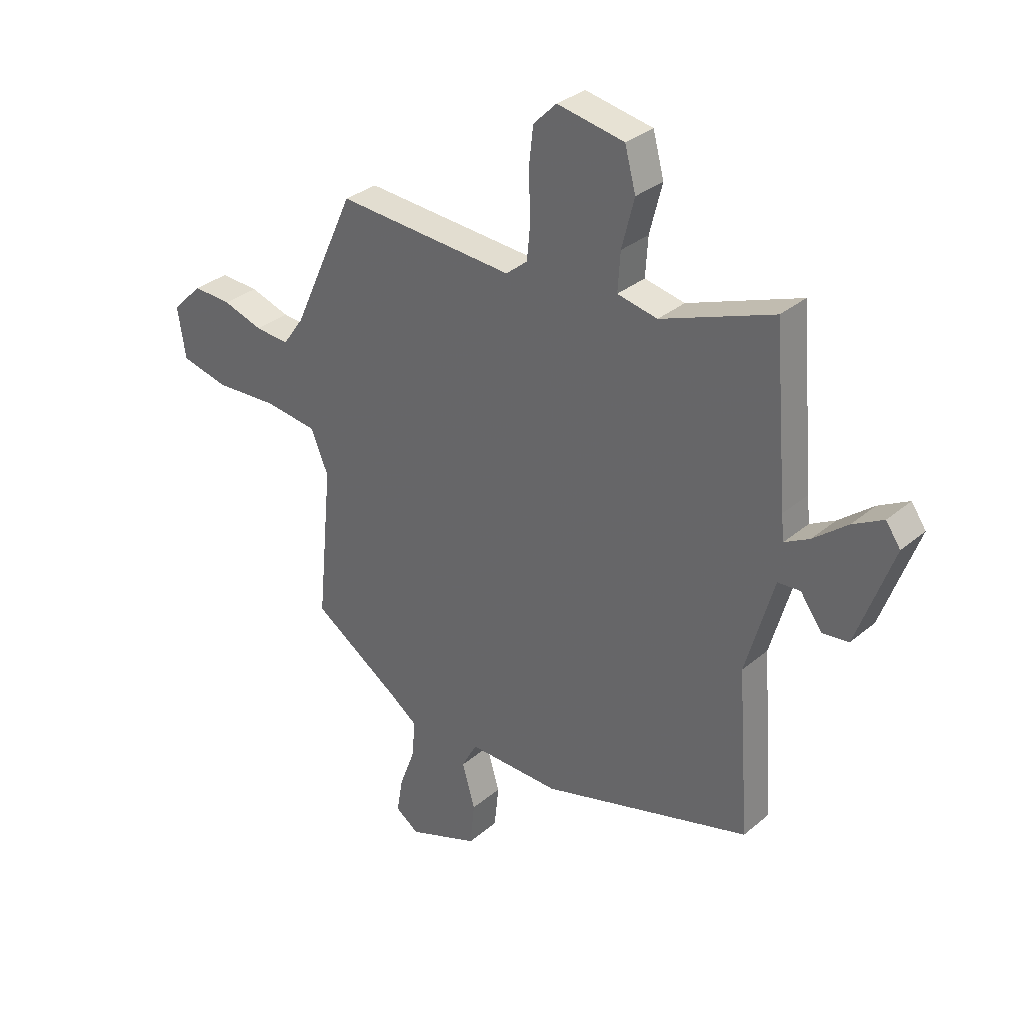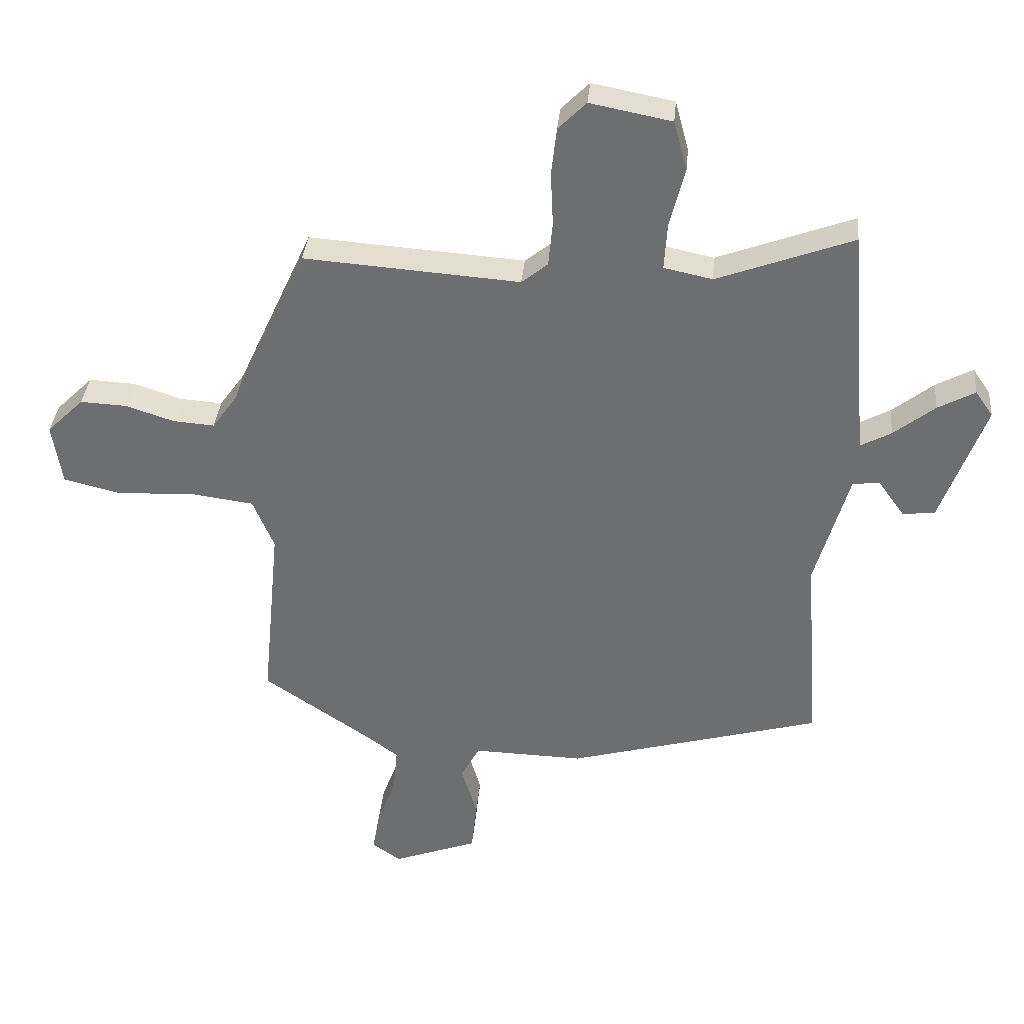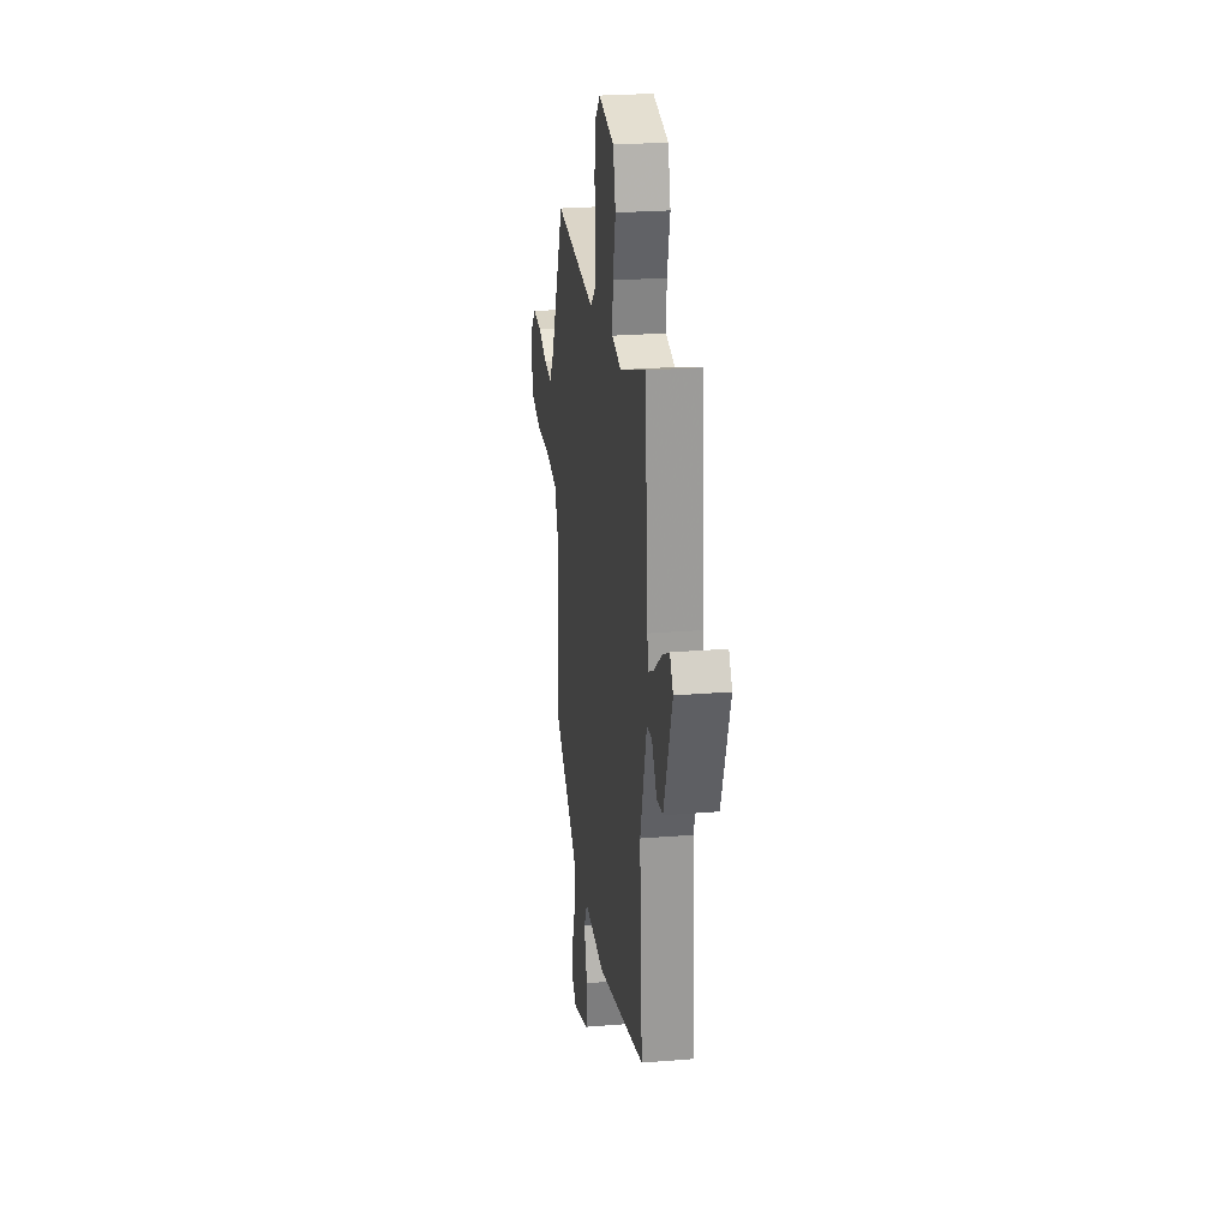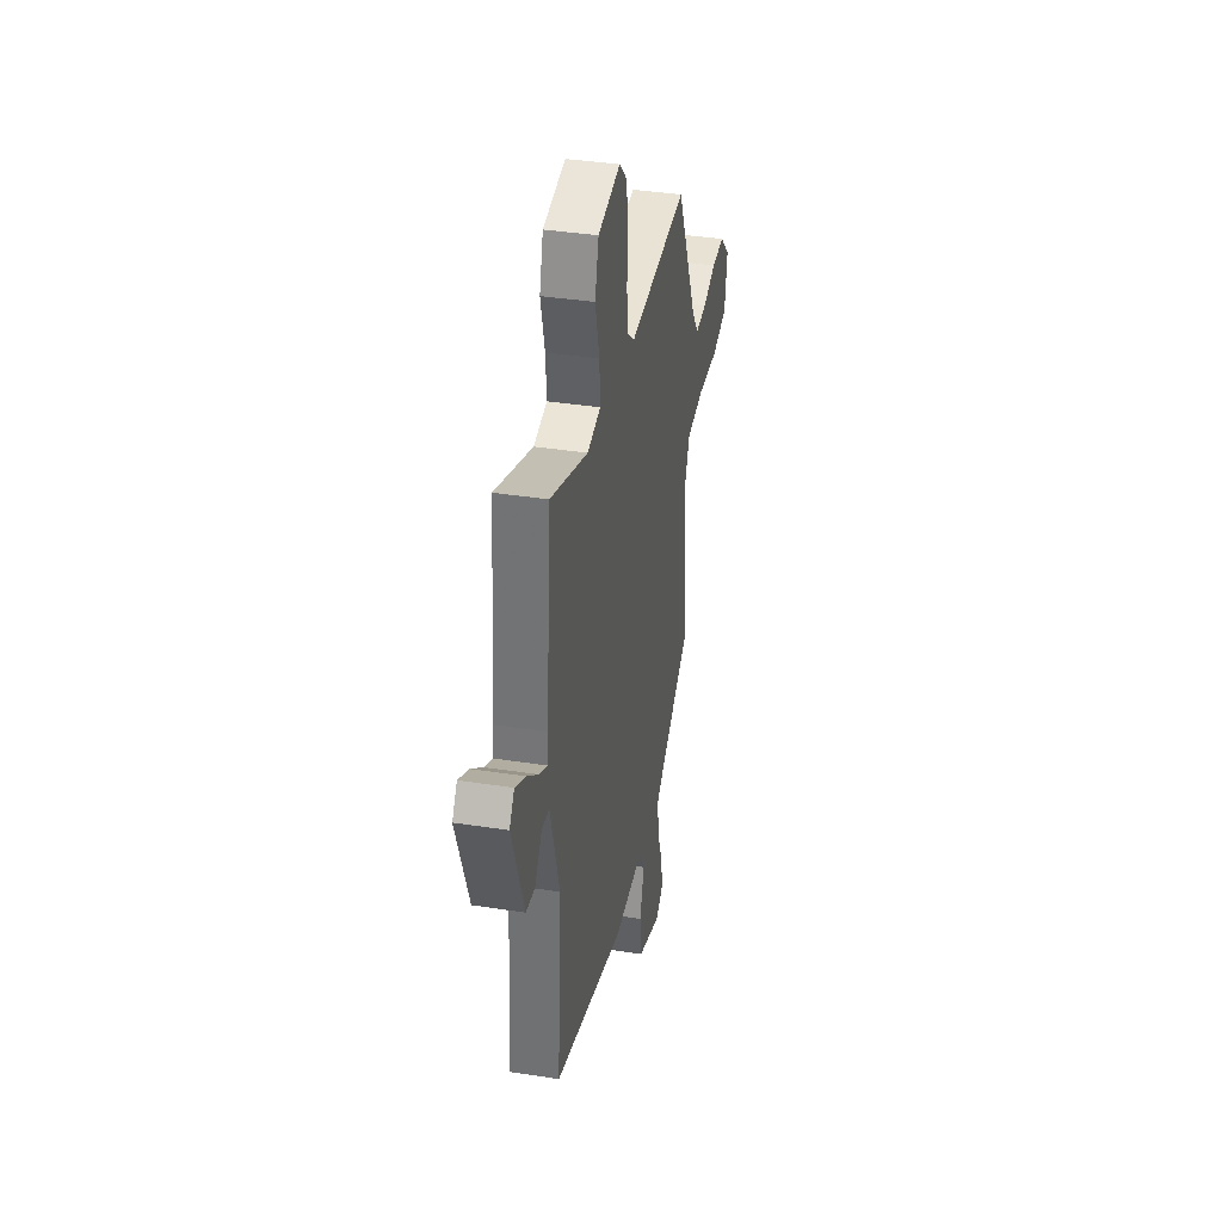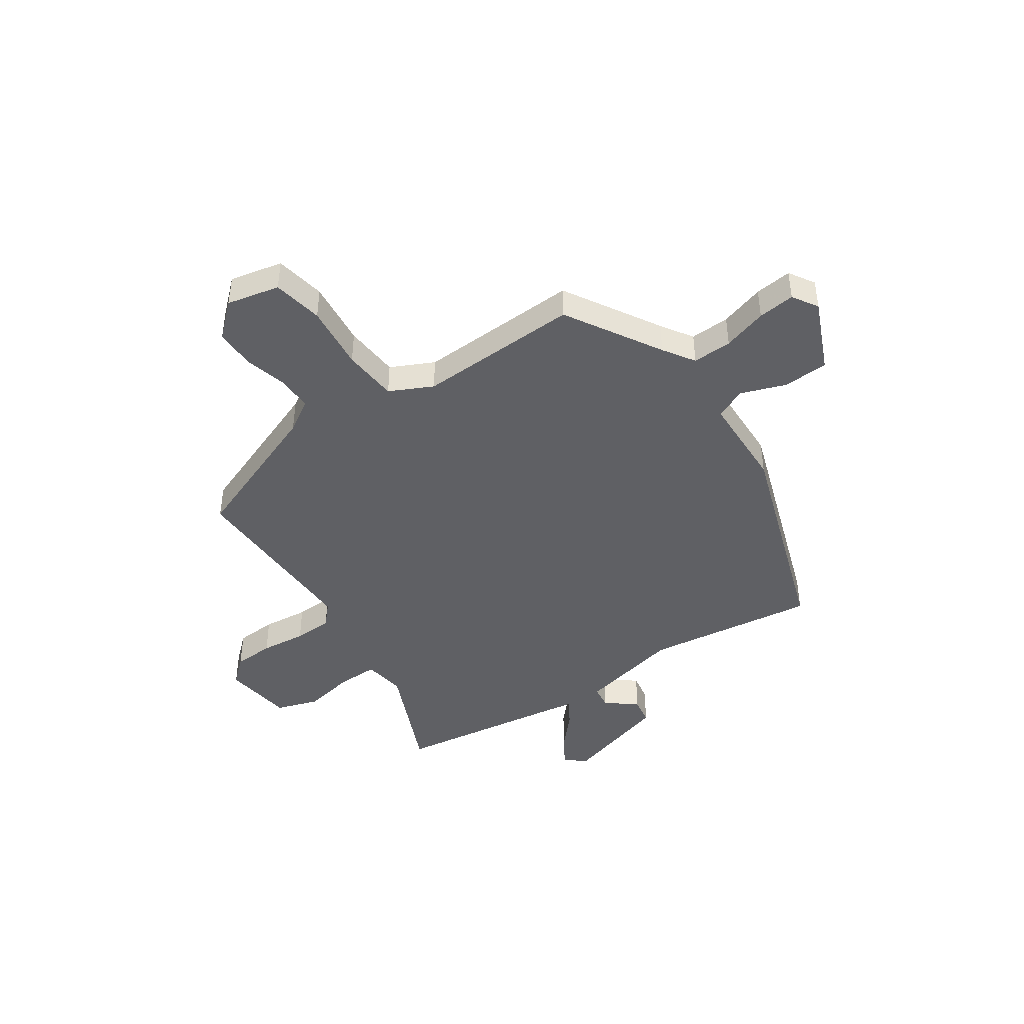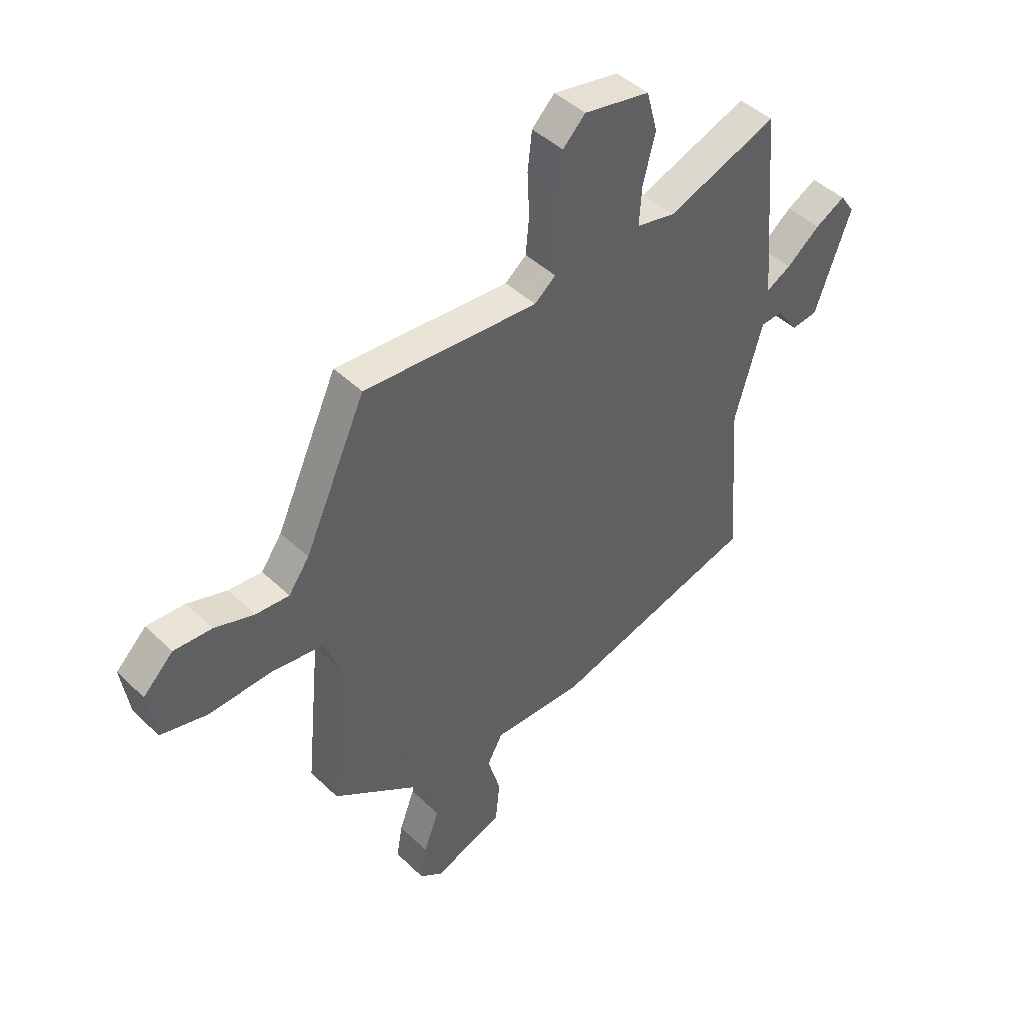
<metadata>
{"format":"obj","ext":"obj","renderer":"f3d","projection":"perspective","resolution":1024,"background":"white","views":[{"elev":31.9,"azim":-139.6,"up":"+Z"},{"elev":35.2,"azim":-174.9,"up":"+Z"},{"elev":25.3,"azim":-97.5,"up":"+Z"},{"elev":37.3,"azim":-78.7,"up":"+Z"},{"elev":-43.8,"azim":120.9,"up":"+Y"},{"elev":44.5,"azim":138.0,"up":"+Z"}]}
</metadata>
<code>
v -0.499 0.07 0.562
v -0.275 0.07 0.479
v -0.195 0.07 0.496
v -0.2 0.07 0.573
v -0.225 0.07 0.671
v -0.203 0.07 0.753
v -0.069 0.07 0.779
v -0.023 0.07 0.733
v -0.014 0.07 0.655
v -0.018 0.07 0.567
v -0.011 0.07 0.493
v 0.032 0.07 0.458
v 0.387 0.07 0.484
v 0.512 0.07 0.211
v 0.554 0.07 0.152
v 0.622 0.07 0.157
v 0.702 0.07 0.183
v 0.779 0.07 0.187
v 0.84 0.07 0.127
v 0.824 0.07 0.025
v 0.729 0.07 0.002
v 0.603 0.07 0.008
v 0.498 0.07 -0.006
v 0.463 0.07 -0.09
v 0.493 0.07 -0.398
v 0.318 0.07 -0.516
v 0.261 0.07 -0.558
v 0.268 0.07 -0.633
v 0.299 0.07 -0.716
v 0.311 0.07 -0.786
v 0.264 0.07 -0.819
v 0.123 0.07 -0.767
v 0.114 0.07 -0.681
v 0.14 0.07 -0.593
v 0.109 0.07 -0.536
v -0.074 0.07 -0.541
v -0.494 0.07 -0.425
v -0.47 0.07 -0.095
v -0.526 0.07 0.099
v -0.571 0.07 0.102
v -0.614 0.07 0.042
v -0.667 0.07 0.048
v -0.74 0.07 0.248
v -0.711 0.07 0.29
v -0.65 0.07 0.257
v -0.582 0.07 0.203
v -0.532 0.07 0.176
v -0.527 0.07 0.227
v -0.499 0 0.562
v -0.275 0 0.479
v -0.195 0 0.496
v -0.2 0 0.573
v -0.225 0 0.671
v -0.203 0 0.753
v -0.069 0 0.779
v -0.023 0 0.733
v -0.014 0 0.655
v -0.018 0 0.567
v -0.011 0 0.493
v 0.032 0 0.458
v 0.387 0 0.484
v 0.512 0 0.211
v 0.554 0 0.152
v 0.622 0 0.157
v 0.702 0 0.183
v 0.779 0 0.187
v 0.84 0 0.127
v 0.824 0 0.025
v 0.729 0 0.002
v 0.603 0 0.008
v 0.498 0 -0.006
v 0.463 0 -0.09
v 0.493 0 -0.398
v 0.318 0 -0.516
v 0.261 0 -0.558
v 0.268 0 -0.633
v 0.299 0 -0.716
v 0.311 0 -0.786
v 0.264 0 -0.819
v 0.123 0 -0.767
v 0.114 0 -0.681
v 0.14 0 -0.593
v 0.109 0 -0.536
v -0.074 0 -0.541
v -0.494 0 -0.425
v -0.47 0 -0.095
v -0.526 0 0.099
v -0.571 0 0.102
v -0.614 0 0.042
v -0.667 0 0.048
v -0.74 0 0.248
v -0.711 0 0.29
v -0.65 0 0.257
v -0.582 0 0.203
v -0.532 0 0.176
v -0.527 0 0.227
f 44 45 46
f 43 44 46
f 42 43 46
f 41 42 46
f 40 41 46
f 39 40 46 47
f 38 39 47 48
f 35 36 37 38
f 32 33 34
f 31 32 34
f 30 31 34
f 29 30 34
f 28 29 34
f 27 28 34 35
f 48 1 2
f 38 48 2
f 35 38 2
f 27 35 2
f 26 27 2
f 20 21 22
f 19 20 22
f 18 19 22
f 17 18 22
f 16 17 22
f 15 16 22 23
f 14 15 23 24
f 12 13 14 24
f 8 9 10
f 7 8 10
f 6 7 10
f 5 6 10
f 4 5 10
f 3 4 10 11
f 24 25 26
f 12 24 26
f 11 12 26
f 3 11 26
f 2 3 26
f 94 93 92
f 94 92 91
f 94 91 90
f 94 90 89
f 94 89 88
f 95 94 88 87
f 96 95 87 86
f 86 85 84 83
f 82 81 80
f 82 80 79
f 82 79 78
f 82 78 77
f 82 77 76
f 83 82 76 75
f 50 49 96
f 50 96 86
f 50 86 83
f 50 83 75
f 50 75 74
f 70 69 68
f 70 68 67
f 70 67 66
f 70 66 65
f 70 65 64
f 71 70 64 63
f 72 71 63 62
f 72 62 61 60
f 58 57 56
f 58 56 55
f 58 55 54
f 58 54 53
f 58 53 52
f 59 58 52 51
f 74 73 72
f 74 72 60
f 74 60 59
f 74 59 51
f 74 51 50
f 1 49 50 2
f 2 50 51 3
f 3 51 52 4
f 4 52 53 5
f 5 53 54 6
f 6 54 55 7
f 7 55 56 8
f 8 56 57 9
f 9 57 58 10
f 10 58 59 11
f 11 59 60 12
f 12 60 61 13
f 13 61 62 14
f 14 62 63 15
f 15 63 64 16
f 16 64 65 17
f 17 65 66 18
f 18 66 67 19
f 19 67 68 20
f 20 68 69 21
f 21 69 70 22
f 22 70 71 23
f 23 71 72 24
f 24 72 73 25
f 25 73 74 26
f 26 74 75 27
f 27 75 76 28
f 28 76 77 29
f 29 77 78 30
f 30 78 79 31
f 31 79 80 32
f 32 80 81 33
f 33 81 82 34
f 34 82 83 35
f 35 83 84 36
f 36 84 85 37
f 37 85 86 38
f 38 86 87 39
f 39 87 88 40
f 40 88 89 41
f 41 89 90 42
f 42 90 91 43
f 43 91 92 44
f 44 92 93 45
f 45 93 94 46
f 46 94 95 47
f 47 95 96 48
f 48 96 49 1

</code>
